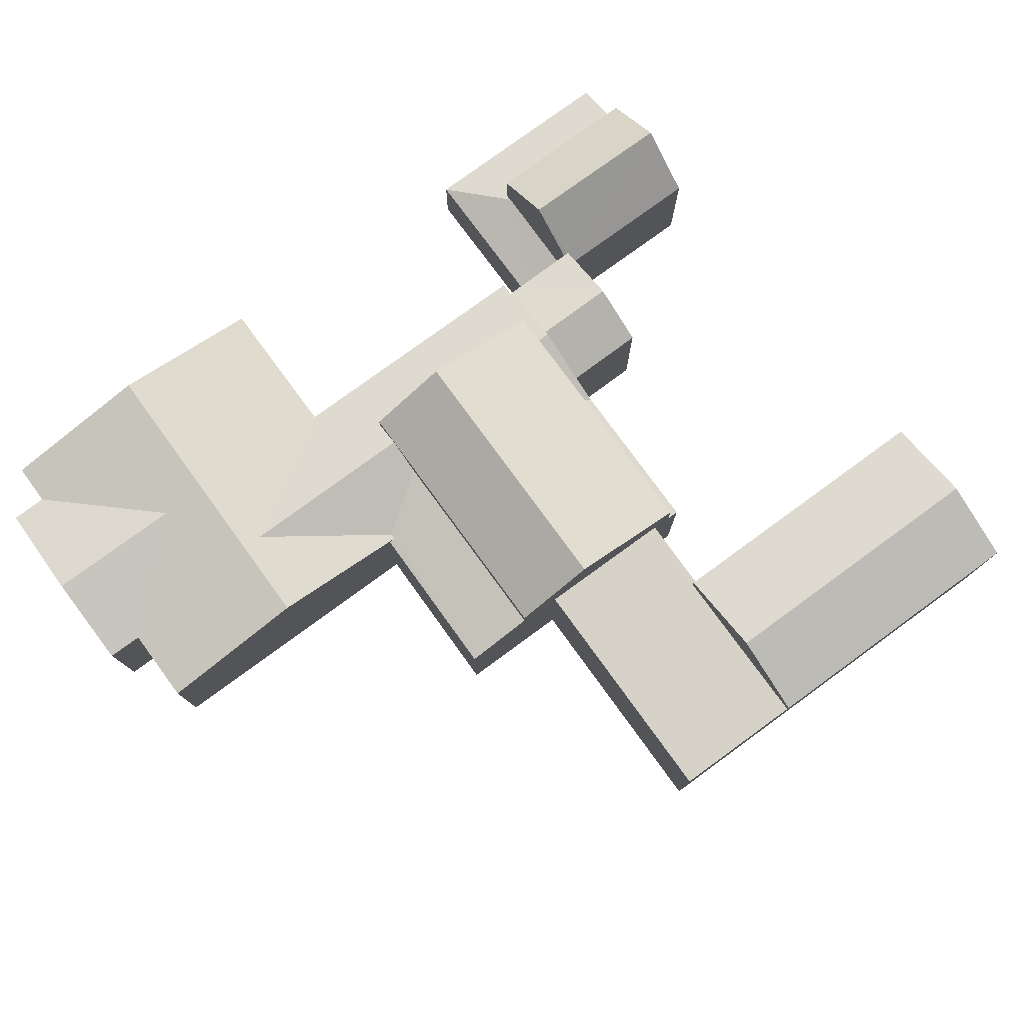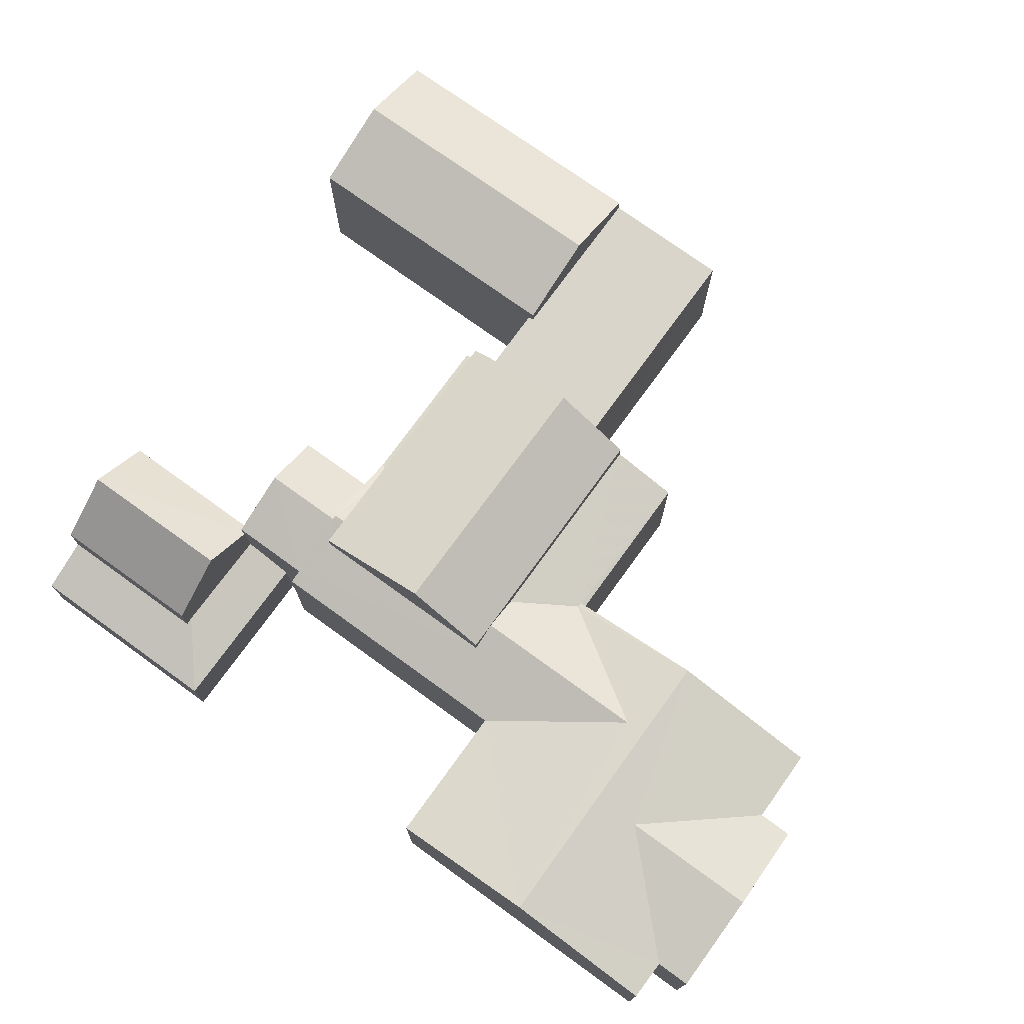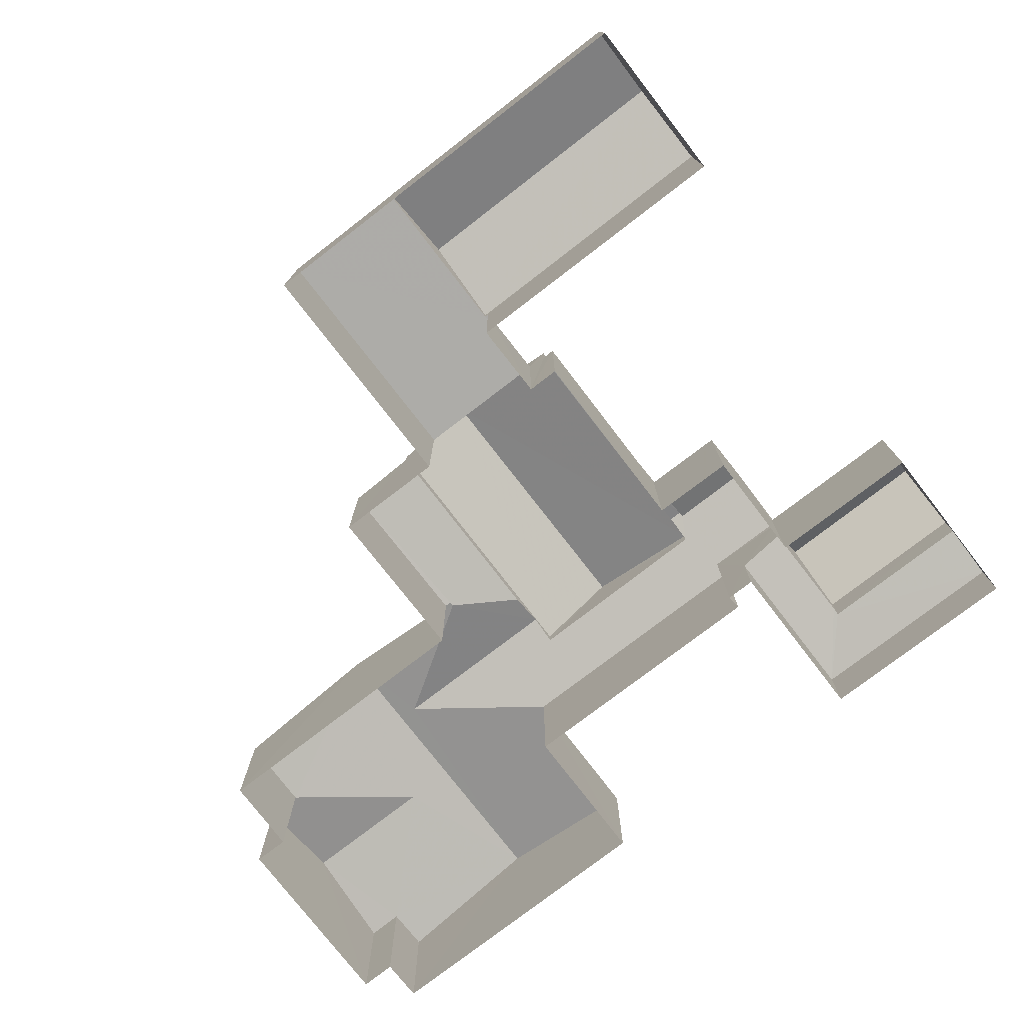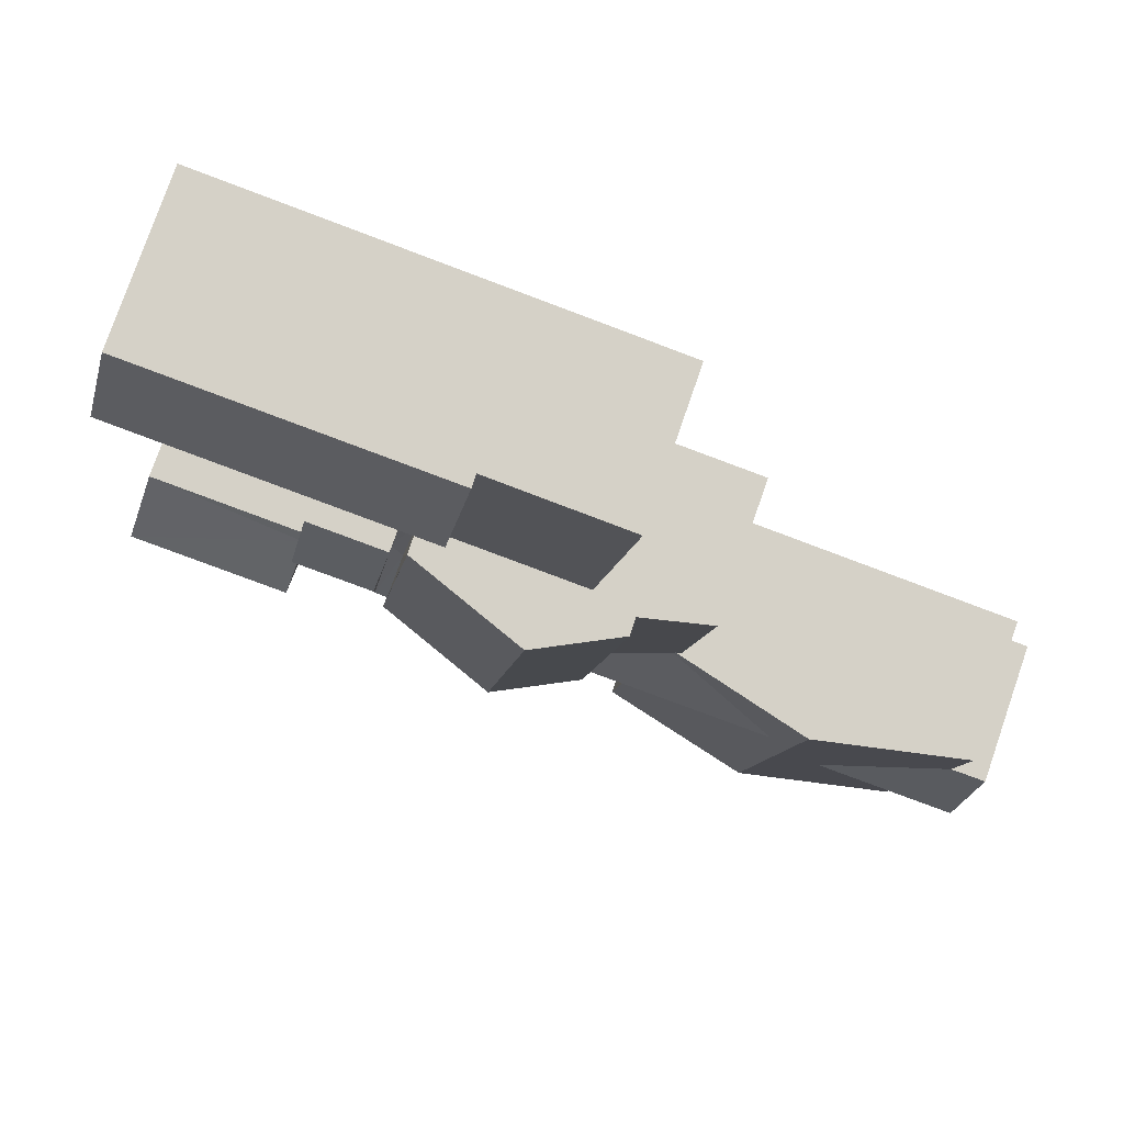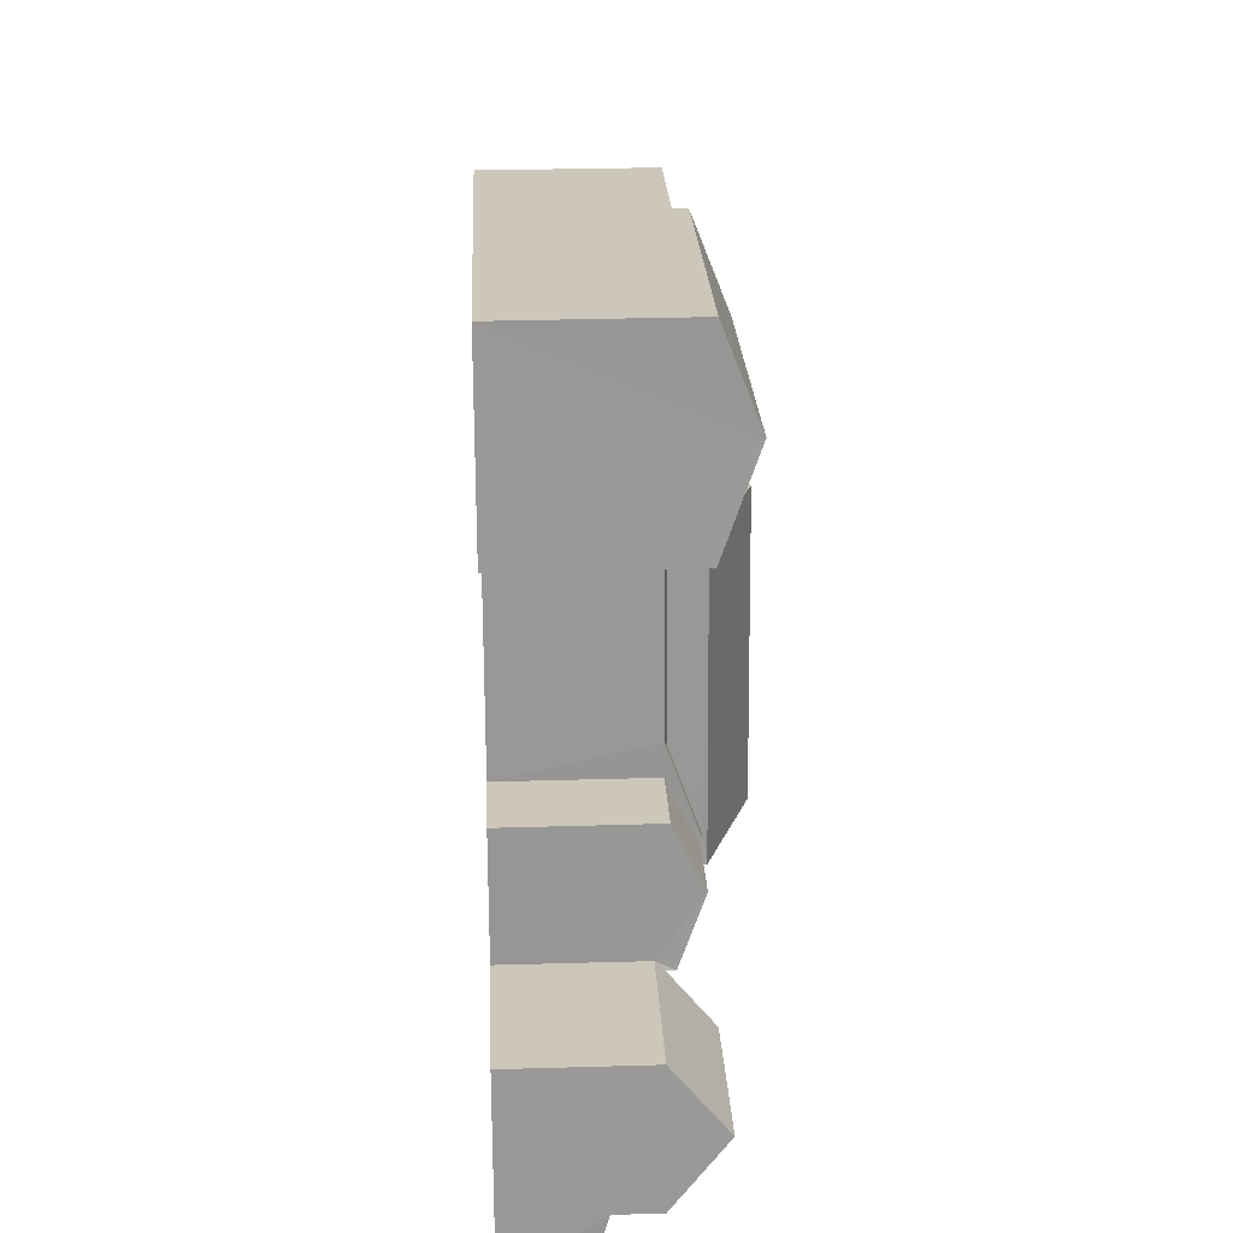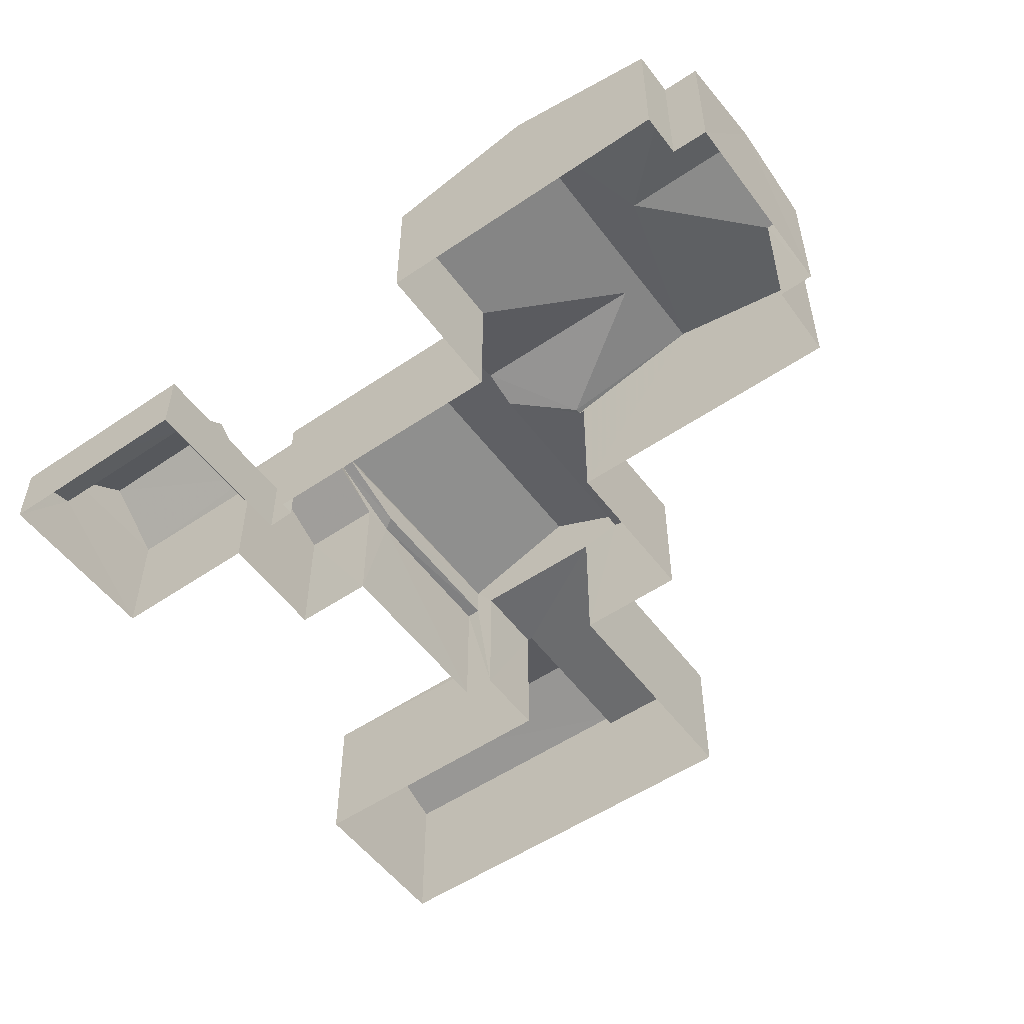
<metadata>
{"format":"obj","ext":"obj","renderer":"f3d","projection":"perspective","resolution":1024,"background":"white","views":[{"elev":78.2,"azim":135.4,"up":"+Z"},{"elev":74.3,"azim":27.4,"up":"+Z"},{"elev":-76.6,"azim":-150.8,"up":"+Z"},{"elev":77.0,"azim":18.9,"up":"+Y"},{"elev":30.0,"azim":-92.4,"up":"+Y"},{"elev":-53.6,"azim":27.5,"up":"+Z"}]}
</metadata>
<code>
v -3.164e+05 4.029e+04 3.458
v -3.164e+05 4.029e+04 3.462
v -3.164e+05 4.03e+04 3.461
v -3.164e+05 4.029e+04 3.453
v -3.164e+05 4.029e+04 3.448
v -3.164e+05 4.029e+04 3.447
v -3.164e+05 4.03e+04 3.449
v -3.164e+05 4.029e+04 3.447
v -3.164e+05 4.031e+04 3.467
v -3.164e+05 4.032e+04 3.469
v -3.164e+05 4.031e+04 3.462
v -3.164e+05 4.03e+04 3.464
v -3.164e+05 4.03e+04 3.46
v -3.164e+05 4.03e+04 3.454
v -3.164e+05 4.03e+04 3.459
v -3.164e+05 4.03e+04 3.459
v -3.164e+05 4.032e+04 3.461
v -3.164e+05 4.03e+04 3.46
v -3.164e+05 4.03e+04 3.449
v -3.164e+05 4.03e+04 3.455
v -3.164e+05 4.03e+04 3.45
v -3.164e+05 4.03e+04 3.462
v -3.164e+05 4.031e+04 3.462
v -3.164e+05 4.031e+04 3.461
v -3.164e+05 4.031e+04 3.459
v -3.164e+05 4.031e+04 3.456
v -3.164e+05 4.03e+04 8.281
v -3.164e+05 4.03e+04 8.281
v -3.164e+05 4.03e+04 9.414
v -3.164e+05 4.03e+04 8.215
v -3.164e+05 4.029e+04 8.214
v -3.164e+05 4.029e+04 9.411
v -3.164e+05 4.03e+04 9.254
v -3.164e+05 4.031e+04 8.493
v -3.164e+05 4.031e+04 8.492
v -3.164e+05 4.031e+04 8.493
v -3.164e+05 4.031e+04 8.49
v -3.164e+05 4.032e+04 8.492
v -3.164e+05 4.032e+04 8.494
v -3.164e+05 4.03e+04 9.257
v -3.164e+05 4.03e+04 9.261
v -3.164e+05 4.03e+04 9.261
v -3.164e+05 4.03e+04 9.205
v -3.164e+05 4.03e+04 8.912
v -3.164e+05 4.03e+04 8.22
v -3.164e+05 4.03e+04 8.392
v -3.164e+05 4.03e+04 9.207
v -3.164e+05 4.03e+04 8.393
v -3.164e+05 4.03e+04 8.916
v -3.164e+05 4.029e+04 6.389
v -3.164e+05 4.029e+04 5.823
v -3.164e+05 4.029e+04 5.819
v -3.164e+05 4.029e+04 6.466
v -3.164e+05 4.029e+04 6.392
v -3.164e+05 4.03e+04 9.417
v -3.164e+05 4.031e+04 9.419
v -3.164e+05 4.031e+04 10.88
v -3.164e+05 4.03e+04 10.88
v -3.164e+05 4.031e+04 10.02
v -3.164e+05 4.031e+04 8.918
v -3.164e+05 4.031e+04 10.02
v -3.164e+05 4.031e+04 8.923
v -3.164e+05 4.03e+04 9.42
v -3.164e+05 4.031e+04 9.423
v -3.164e+05 4.03e+04 5.821
v -3.164e+05 4.03e+04 6.467
v -3.164e+05 4.03e+04 8.81
v -3.164e+05 4.03e+04 7.802
v -3.164e+05 4.03e+04 7.805
v -3.164e+05 4.03e+04 8.034
v -3.164e+05 4.03e+04 9.524
v -3.164e+05 4.03e+04 9.521
v -3.164e+05 4.03e+04 8.034
v -3.164e+05 4.03e+04 8.218
v -3.164e+05 4.031e+04 8.22
v -3.164e+05 4.031e+04 8.812
v -3.164e+05 4.029e+04 8.209
v -3.164e+05 4.029e+04 8.208
v -3.164e+05 4.029e+04 9.029
v -3.164e+05 4.029e+04 9.032
v -3.164e+05 4.032e+04 8.919
v -3.164e+05 4.032e+04 8.925
v -3.164e+05 4.029e+04 7.801
v -3.164e+05 4.029e+04 7.804
v -3.164e+05 4.03e+04 8.221
v -3.164e+05 4.03e+04 8.223
v -3.164e+05 4.031e+04 8.31
v -3.164e+05 4.031e+04 8.223
v -3.164e+05 4.03e+04 8.222
v -3.164e+05 4.03e+04 8.309
v -3.164e+05 4.03e+04 8.21
v -3.164e+05 4.03e+04 8.21
v -3.164e+05 4.029e+04 8.208
v -3.164e+05 4.03e+04 8.211
f 1 2 3
f 4 5 6
f 7 8 5
f 9 10 11
f 2 12 3
f 13 1 3
f 14 5 4
f 14 15 16
f 10 17 11
f 16 13 18
f 5 19 7
f 20 21 19
f 13 3 22
f 18 23 24
f 13 22 18
f 25 26 20
f 25 11 17
f 24 11 25
f 14 19 5
f 16 18 14
f 20 19 14
f 18 24 25
f 18 25 20
f 18 20 14
f 27 28 29
f 30 31 32
f 33 30 32
f 29 28 33
f 29 33 32
f 34 35 36
f 35 37 36
f 36 38 39
f 36 37 38
f 33 40 30
f 41 42 43
f 30 44 45
f 46 43 47
f 46 47 48
f 30 40 44
f 49 41 43
f 44 49 46
f 45 44 46
f 49 43 46
f 50 51 52
f 52 53 50
f 54 51 50
f 55 56 57
f 58 55 57
f 59 60 61
f 59 62 60
f 57 63 58
f 57 64 63
f 53 65 66
f 53 52 65
f 40 28 67
f 40 33 28
f 68 69 70
f 69 71 70
f 70 72 73
f 70 71 72
f 74 75 27
f 75 76 27
f 27 67 28
f 27 76 67
f 77 78 79
f 80 77 79
f 81 82 59
f 61 81 59
f 71 83 72
f 71 84 83
f 43 85 86
f 47 43 86
f 87 88 89
f 90 87 89
f 79 91 92
f 80 79 92
f 42 41 90
f 89 42 90
f 80 92 29
f 32 77 80
f 93 77 32
f 92 94 29
f 32 80 29
f 6 77 93
f 6 5 77
f 81 61 39
f 39 61 36
f 61 60 36
f 78 8 79
f 8 7 79
f 7 91 79
f 87 90 64
f 64 41 63
f 63 41 49
f 90 41 64
f 74 20 26
f 75 74 26
f 31 4 32
f 4 6 32
f 6 93 32
f 55 58 44
f 44 58 49
f 58 63 49
f 22 3 68
f 22 68 86
f 86 68 47
f 68 70 48
f 68 48 47
f 86 18 22
f 86 85 18
f 66 73 53
f 73 72 53
f 53 83 50
f 53 72 83
f 9 34 62
f 62 34 60
f 9 11 34
f 60 34 36
f 25 17 38
f 37 25 38
f 76 56 67
f 40 55 44
f 67 56 40
f 56 55 40
f 30 14 4
f 31 30 4
f 65 52 1
f 13 65 1
f 14 30 45
f 15 14 45
f 64 57 35
f 64 35 87
f 88 87 24
f 23 88 24
f 57 56 37
f 76 75 26
f 56 76 37
f 76 26 25
f 87 35 24
f 37 76 25
f 35 57 37
f 94 19 21
f 94 92 19
f 51 2 1
f 52 51 1
f 13 16 65
f 16 46 65
f 66 65 73
f 73 46 48
f 73 48 70
f 65 46 73
f 54 12 2
f 2 51 54
f 54 69 12
f 84 71 69
f 84 69 54
f 84 50 83
f 84 54 50
f 82 10 59
f 10 9 59
f 9 62 59
f 7 92 91
f 7 19 92
f 34 24 35
f 34 11 24
f 82 81 39
f 82 39 10
f 39 17 10
f 39 38 17
f 45 46 16
f 15 45 16
f 77 5 8
f 78 77 8
f 21 29 94
f 20 29 21
f 29 74 27
f 20 74 29
f 88 23 89
f 23 18 89
f 89 85 42
f 42 85 43
f 18 85 89
f 69 68 3
f 12 69 3

</code>
